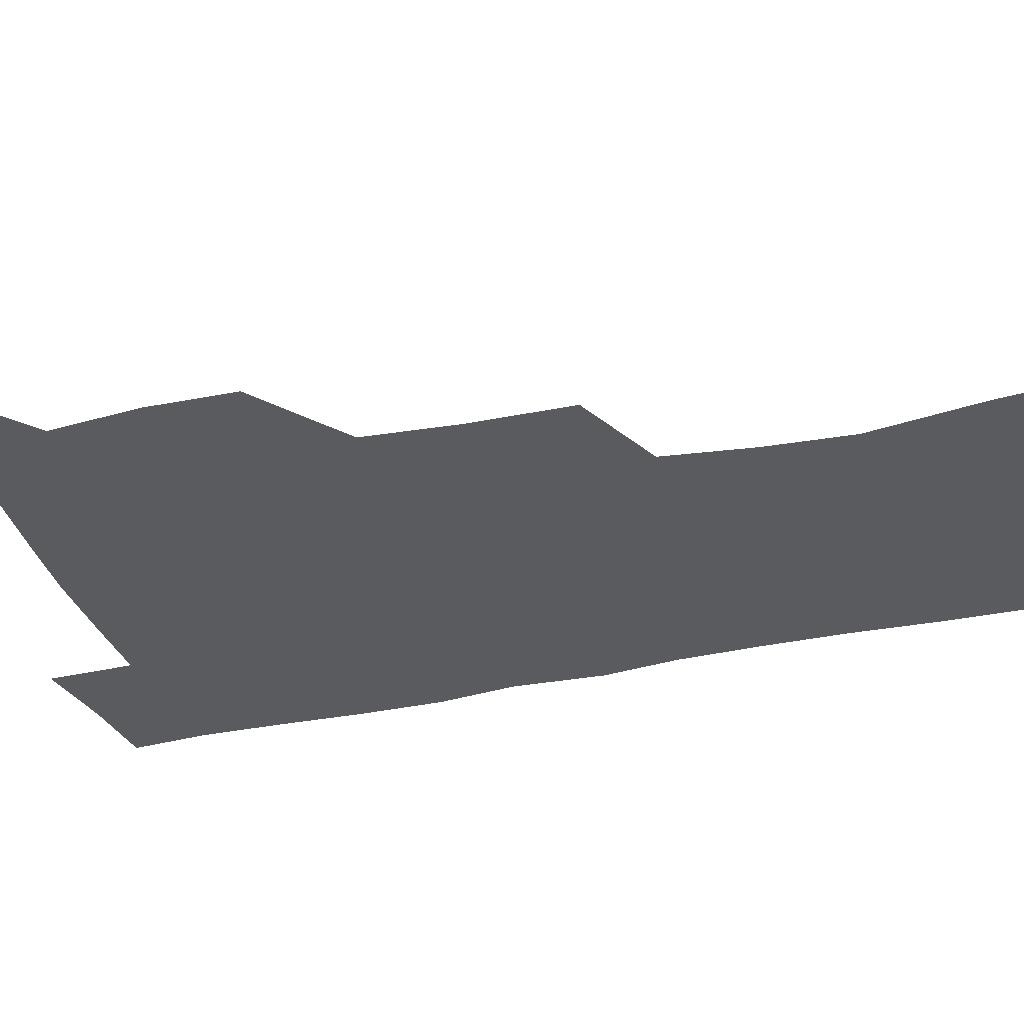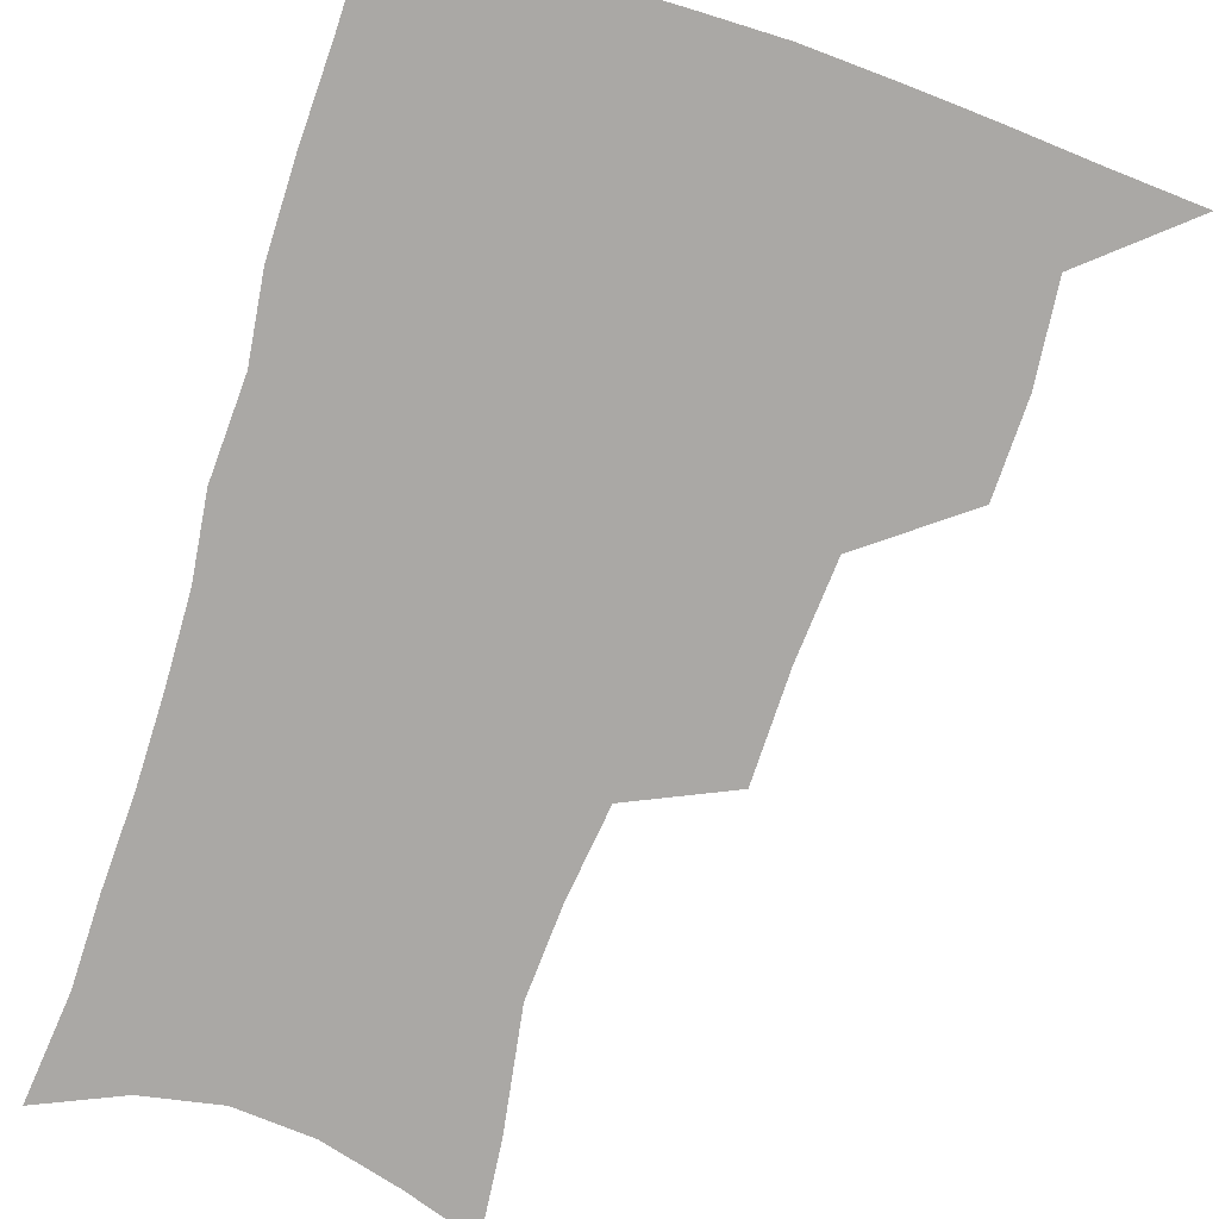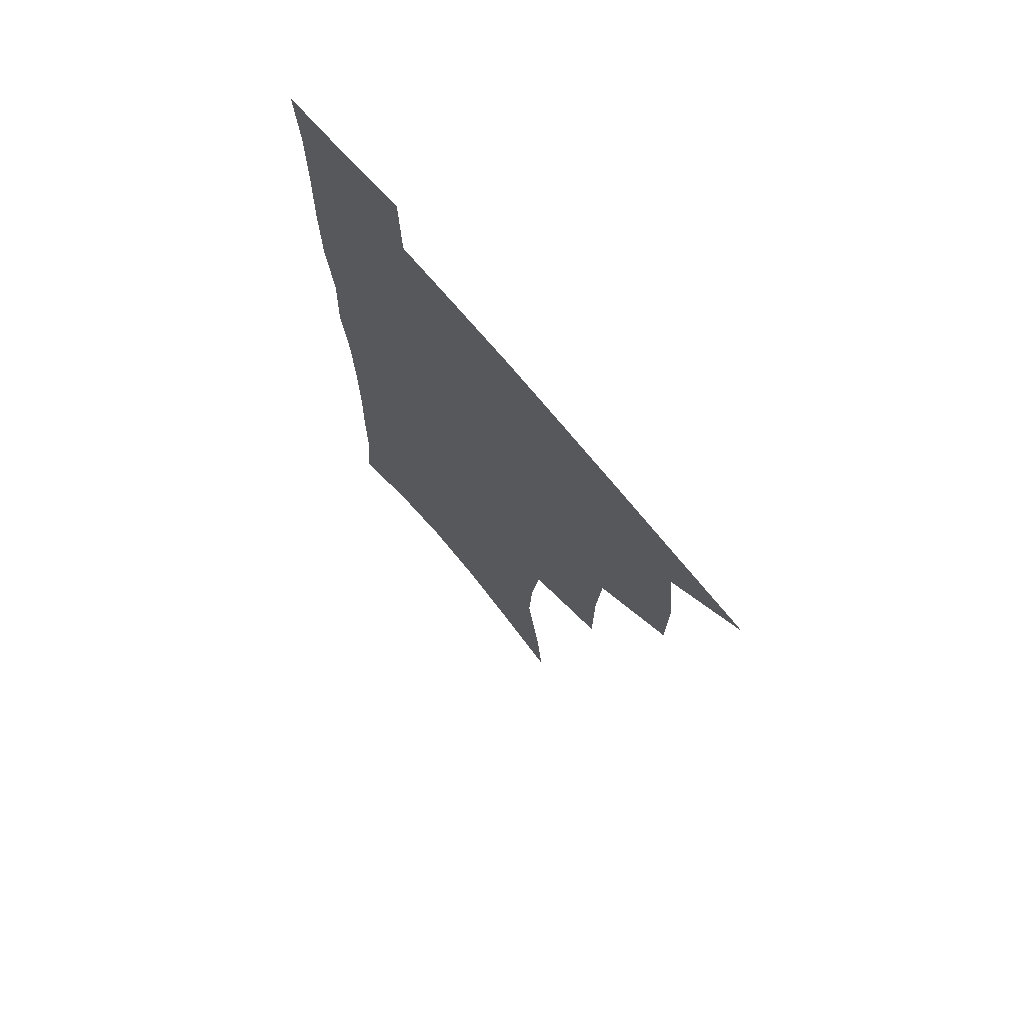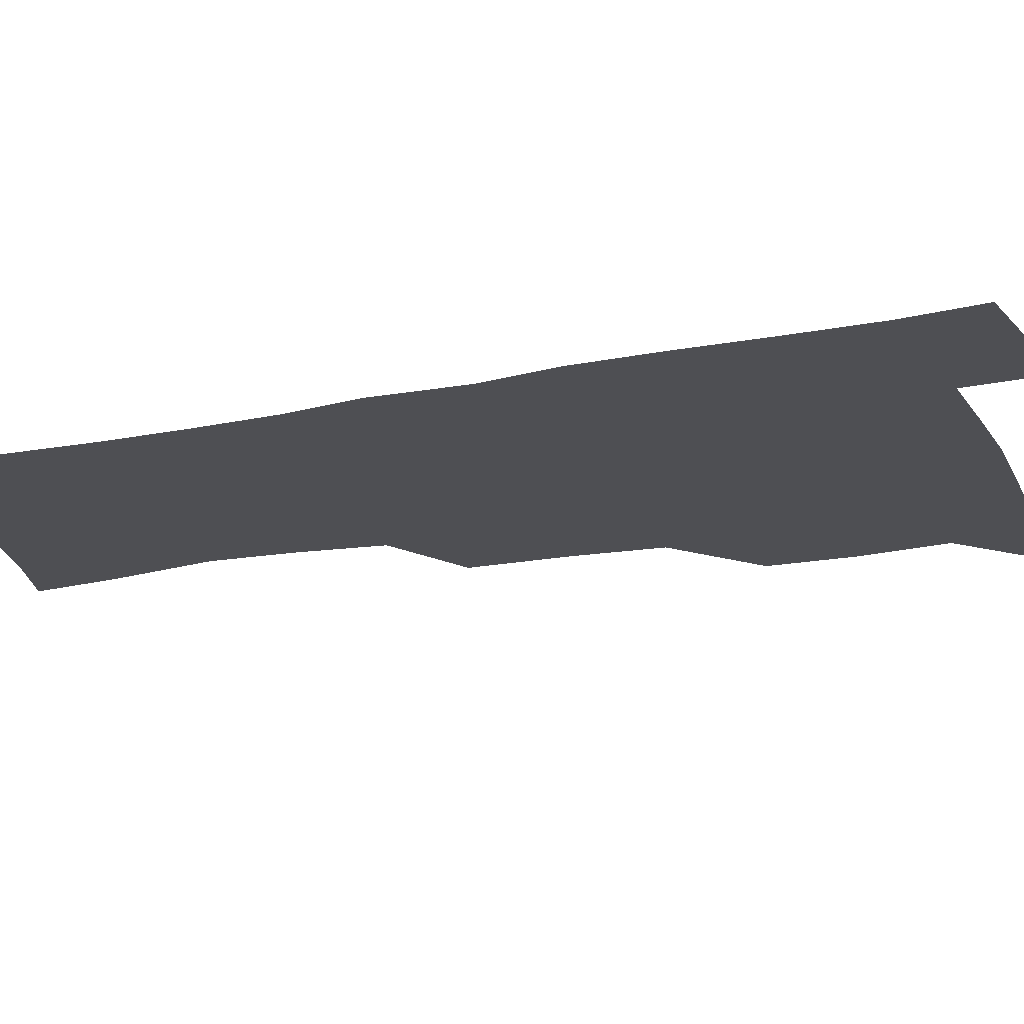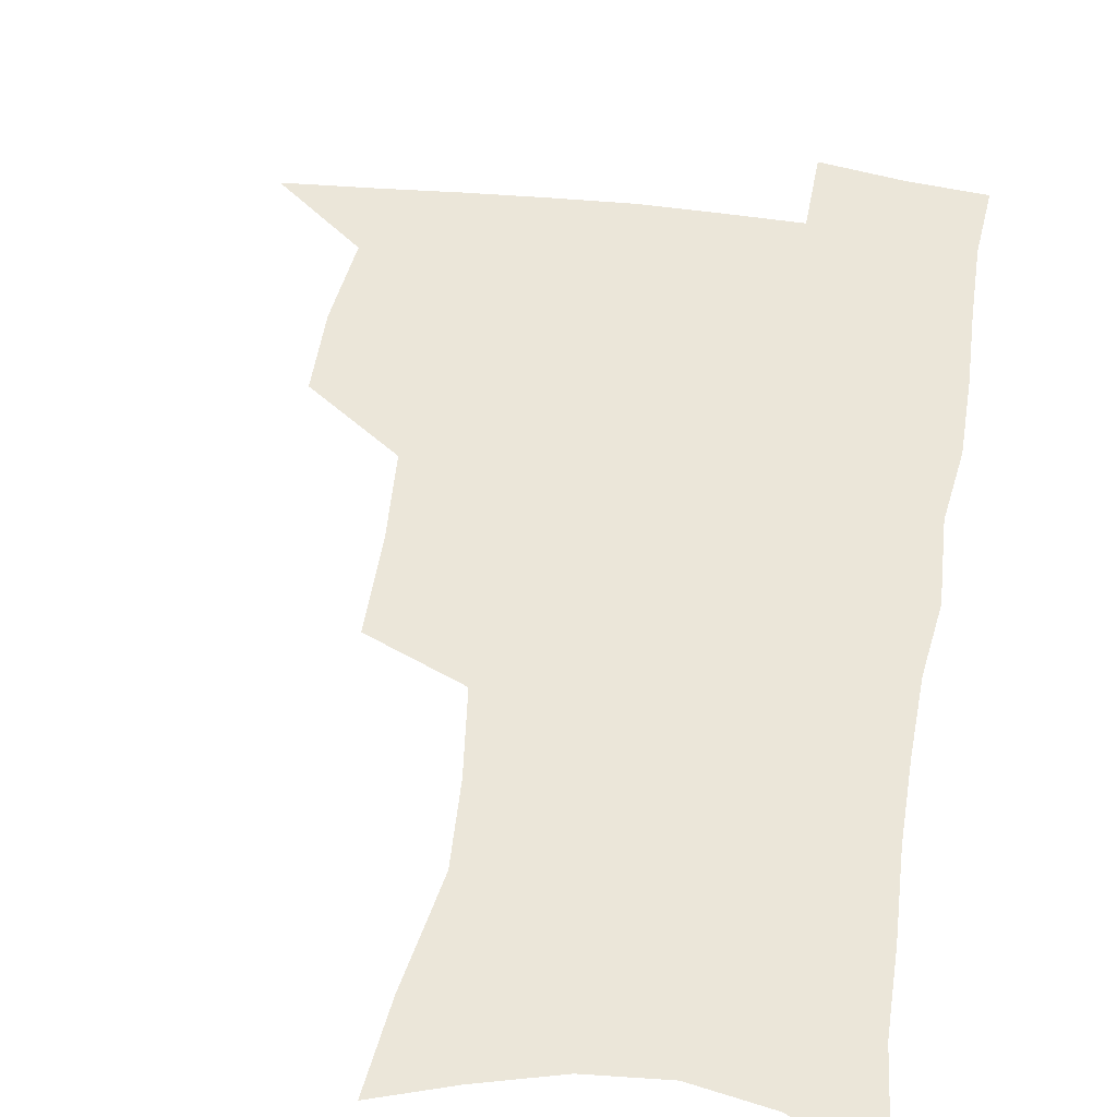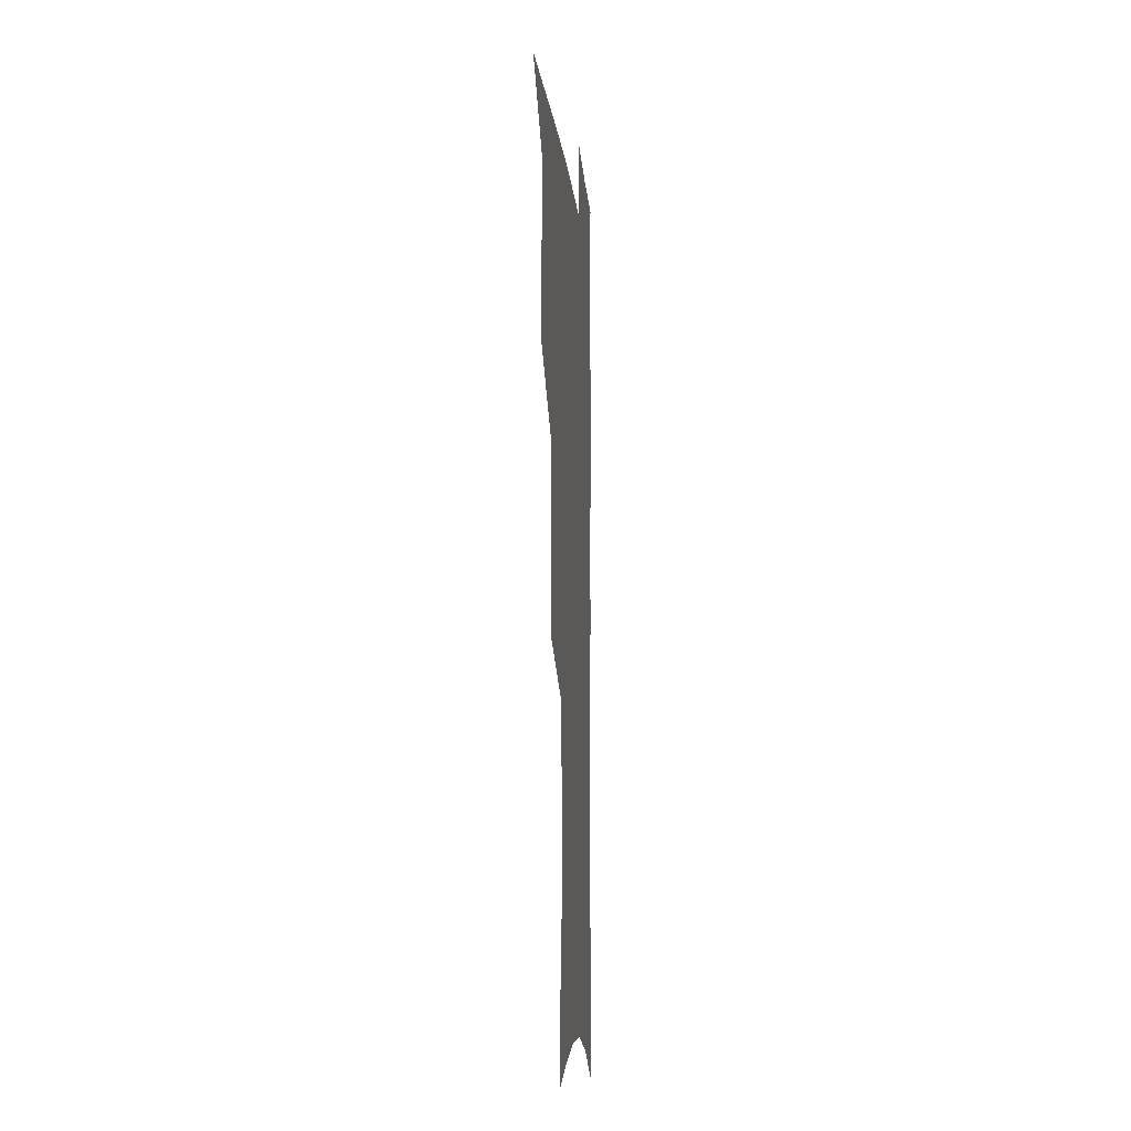
<metadata>
{"format":"obj","ext":"obj","renderer":"f3d","projection":"perspective","resolution":1024,"background":"white","views":[{"elev":-32.6,"azim":-73.5,"up":"+Z"},{"elev":-75.1,"azim":162.0,"up":"+Z"},{"elev":72.2,"azim":-130.0,"up":"+Y"},{"elev":-18.1,"azim":111.6,"up":"+Z"},{"elev":48.4,"azim":8.7,"up":"+Z"},{"elev":-11.6,"azim":-84.7,"up":"+Y"}]}
</metadata>
<code>
v 481.6 504.9 0
v 511.4 410.9 0
v 510.8 443.3 0
v 514.3 476.9 0
v 514.3 507 0
v 547.7 313.5 0
v 547.5 351.3 0
v 545.1 385.2 0
v 544.7 418.9 0
v 547.7 452.3 0
v 546.6 480.8 0
v 544.3 509.3 0
v 577.8 158.5 0
v 581.2 191.4 0
v 588 233.4 0
v 586.3 265.2 0
v 582.4 297.8 0
v 580 333.1 0
v 577.6 363.9 0
v 576.6 395.5 0
v 577.3 427.3 0
v 577 455.7 0
v 575.4 483 0
v 573.5 511.1 0
v 603.9 167.4 0
v 612 214.9 0
v 610.8 242 0
v 609.9 276.2 0
v 607.6 308.1 0
v 605.9 339.4 0
v 604.3 369 0
v 603.8 399.3 0
v 604.5 430.1 0
v 604.5 457.4 0
v 603.8 484.2 0
v 602.1 512.5 0
v 631.6 174.9 0
v 634.9 218 0
v 634.6 250.1 0
v 633.3 281.3 0
v 631.9 312.3 0
v 630.9 342.5 0
v 630.5 373.8 0
v 630.4 402.3 0
v 630.7 430.4 0
v 631.1 458.1 0
v 631.4 484.5 0
v 631.2 512.1 0
v 658.9 177 0
v 658.4 216 0
v 658.2 246.7 0
v 656.7 281 0
v 655.7 312.3 0
v 655.7 341.2 0
v 655.5 372.3 0
v 655.9 401.1 0
v 656.7 429.1 0
v 657.3 457 0
v 658.5 484 0
v 659.7 511.3 0
v 660.7 543.1 0
v 685.9 171.7 0
v 683.2 210 0
v 682.3 242.5 0
v 681.5 274.7 0
v 681 305.9 0
v 680.9 336.7 0
v 682.3 365.5 0
v 684.1 394.1 0
v 684.3 424.4 0
v 684.9 453.5 0
v 686.2 481.9 0
v 687.6 510.1 0
v 691 537.7 0
v 715.1 158.8 0
v 711.3 197 0
v 711.3 227.8 0
v 710.2 260.3 0
v 710.5 291.2 0
v 711.6 321.7 0
v 715.3 350 0
v 713.9 384 0
v 717.7 412.9 0
v 718 444.3 0
v 717.3 476.1 0
v 717.2 506.6 0
v 719.6 534.8 0
f 4 5 1
f 8 9 2
f 2 9 3
f 9 10 3
f 3 10 4
f 10 11 4
f 4 11 5
f 11 12 5
f 17 18 6
f 6 18 7
f 18 19 7
f 7 19 8
f 19 20 8
f 8 20 9
f 20 21 9
f 9 21 10
f 21 22 10
f 10 22 11
f 22 23 11
f 11 23 12
f 23 24 12
f 13 25 14
f 25 26 14
f 14 26 15
f 26 27 15
f 15 27 16
f 27 28 16
f 16 28 17
f 28 29 17
f 17 29 18
f 29 30 18
f 18 30 19
f 30 31 19
f 19 31 20
f 31 32 20
f 20 32 21
f 32 33 21
f 21 33 22
f 33 34 22
f 22 34 23
f 34 35 23
f 23 35 24
f 35 36 24
f 25 37 26
f 37 38 26
f 26 38 27
f 38 39 27
f 27 39 28
f 39 40 28
f 28 40 29
f 40 41 29
f 29 41 30
f 41 42 30
f 30 42 31
f 42 43 31
f 31 43 32
f 43 44 32
f 32 44 33
f 44 45 33
f 33 45 34
f 45 46 34
f 34 46 35
f 46 47 35
f 35 47 36
f 47 48 36
f 37 49 38
f 49 50 38
f 38 50 39
f 50 51 39
f 39 51 40
f 51 52 40
f 40 52 41
f 52 53 41
f 41 53 42
f 53 54 42
f 42 54 43
f 54 55 43
f 43 55 44
f 55 56 44
f 44 56 45
f 56 57 45
f 45 57 46
f 57 58 46
f 46 58 47
f 58 59 47
f 47 59 48
f 59 60 48
f 49 62 50
f 62 63 50
f 50 63 51
f 63 64 51
f 51 64 52
f 64 65 52
f 52 65 53
f 65 66 53
f 53 66 54
f 66 67 54
f 54 67 55
f 67 68 55
f 55 68 56
f 68 69 56
f 56 69 57
f 69 70 57
f 57 70 58
f 70 71 58
f 58 71 59
f 71 72 59
f 59 72 60
f 72 73 60
f 60 73 61
f 73 74 61
f 62 75 63
f 75 76 63
f 63 76 64
f 76 77 64
f 64 77 65
f 77 78 65
f 65 78 66
f 78 79 66
f 66 79 67
f 79 80 67
f 67 80 68
f 80 81 68
f 68 81 69
f 81 82 69
f 69 82 70
f 82 83 70
f 70 83 71
f 83 84 71
f 71 84 72
f 84 85 72
f 72 85 73
f 85 86 73
f 73 86 74
f 86 87 74

</code>
